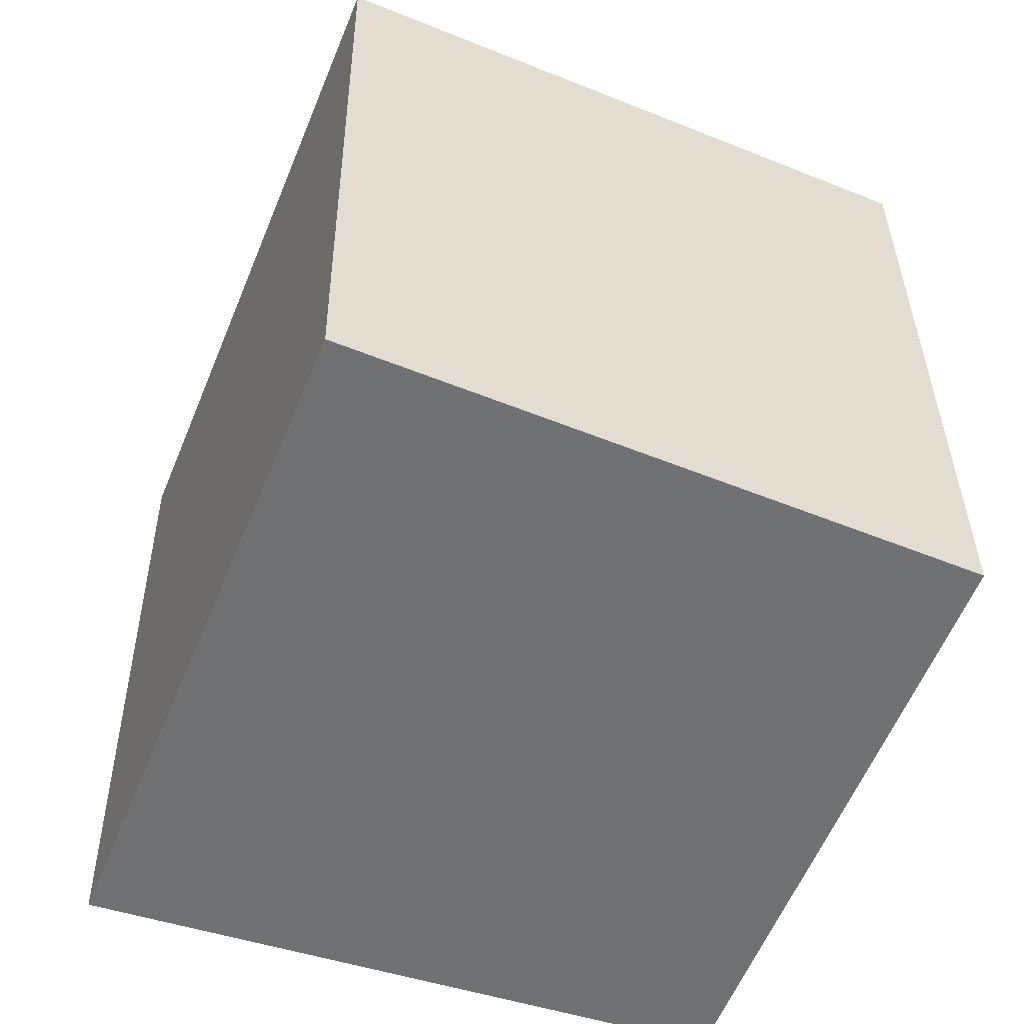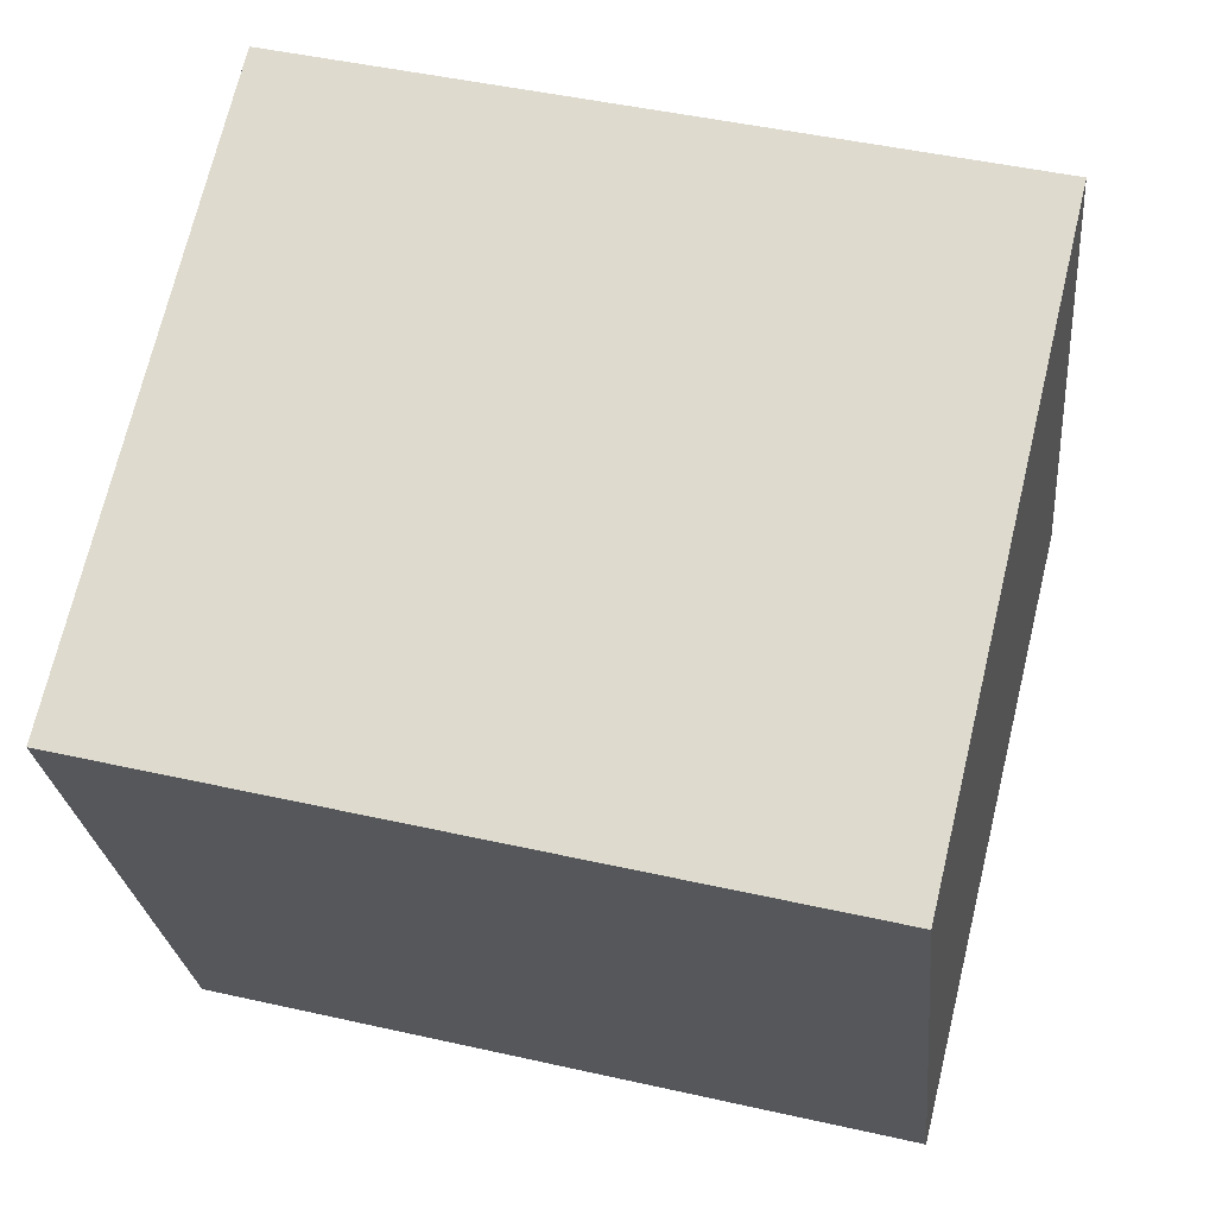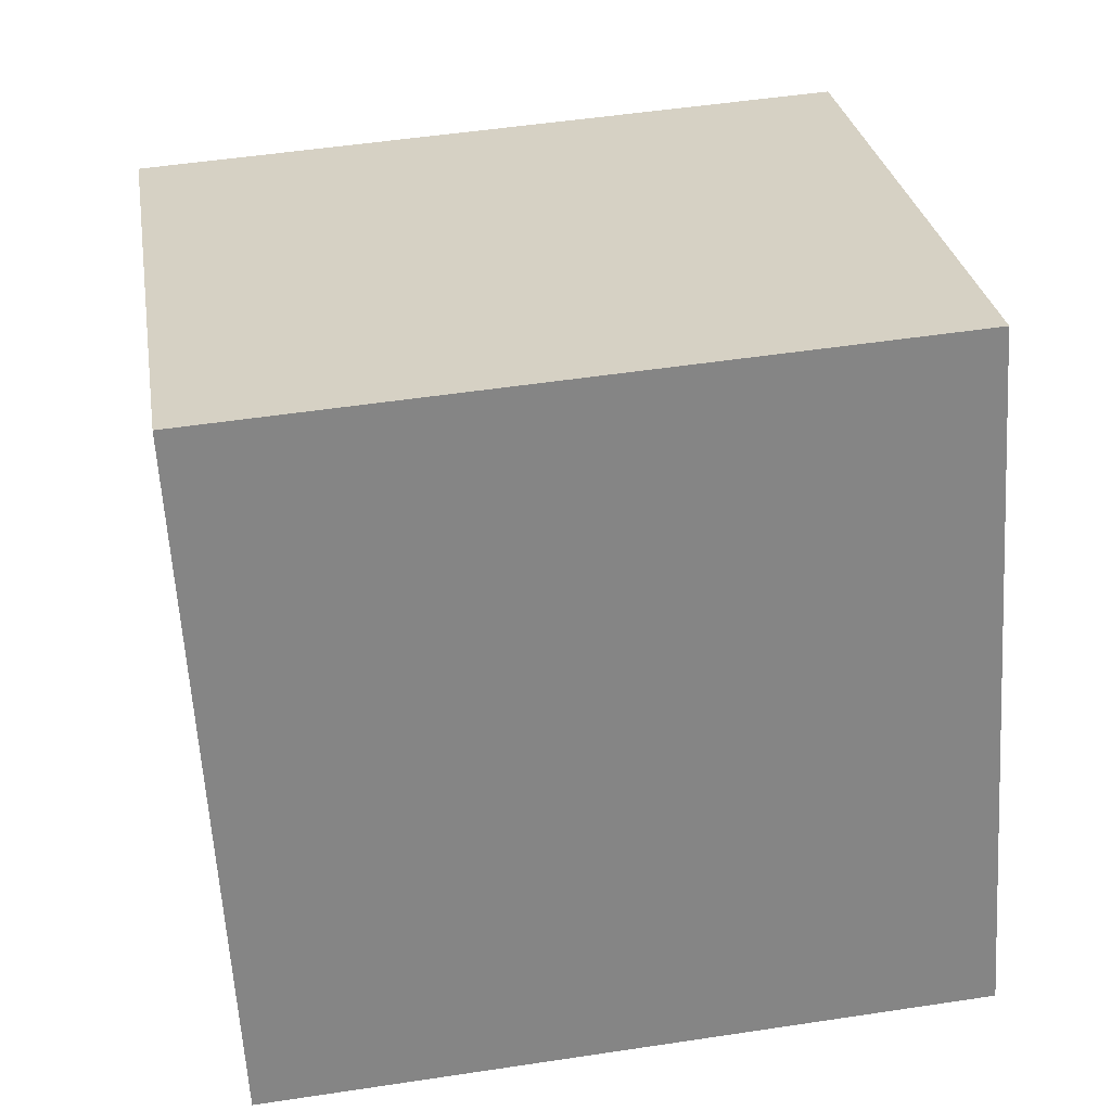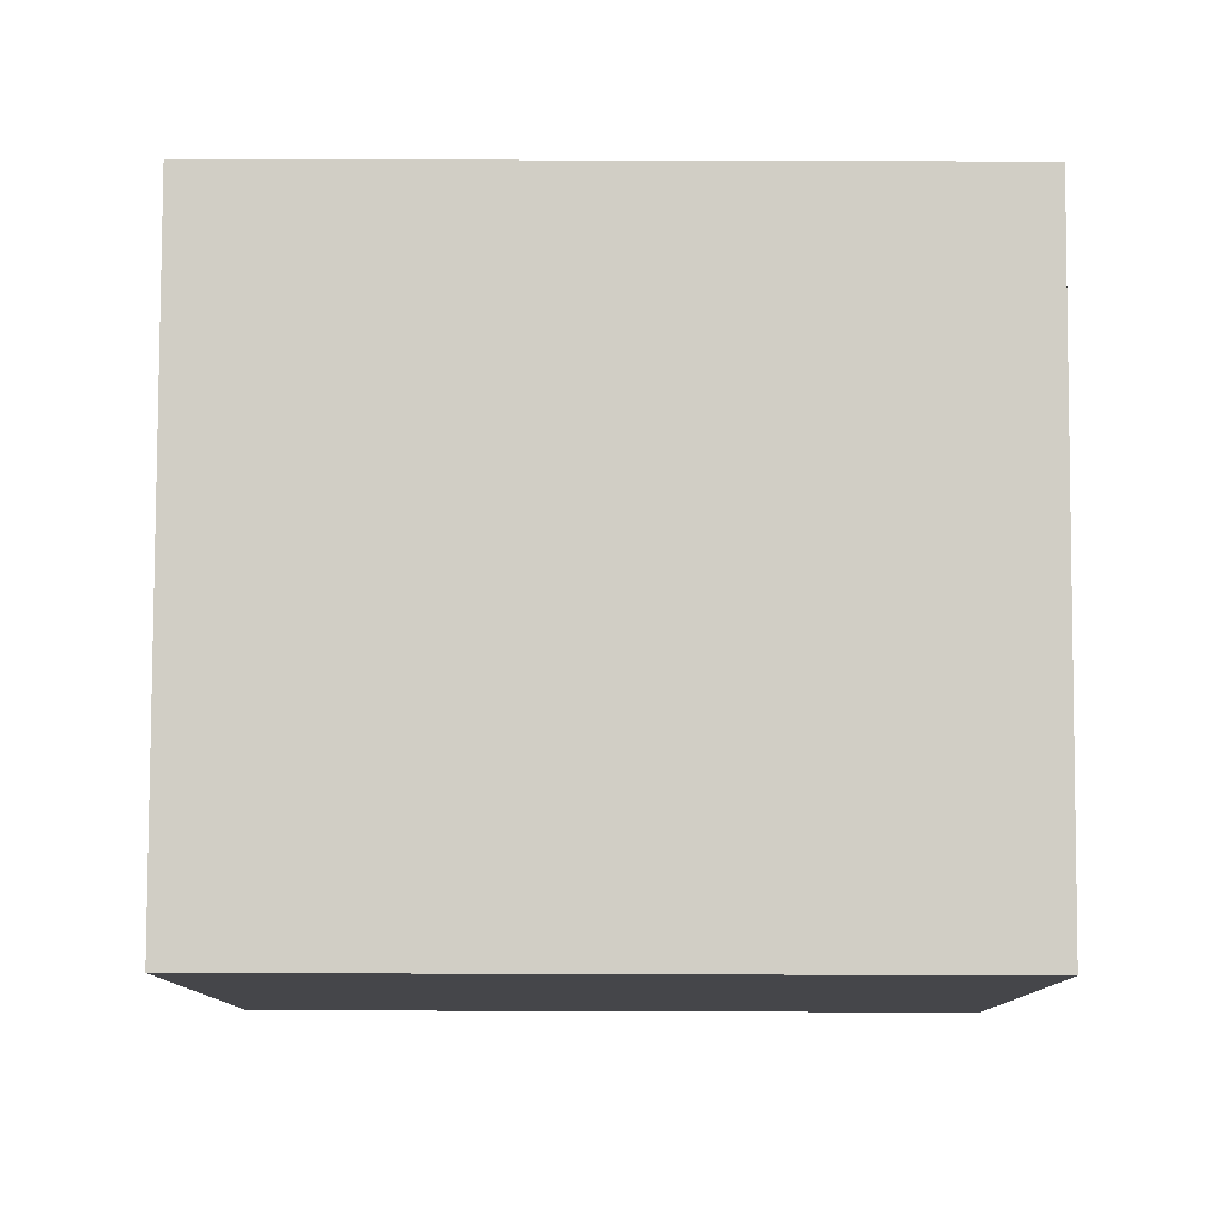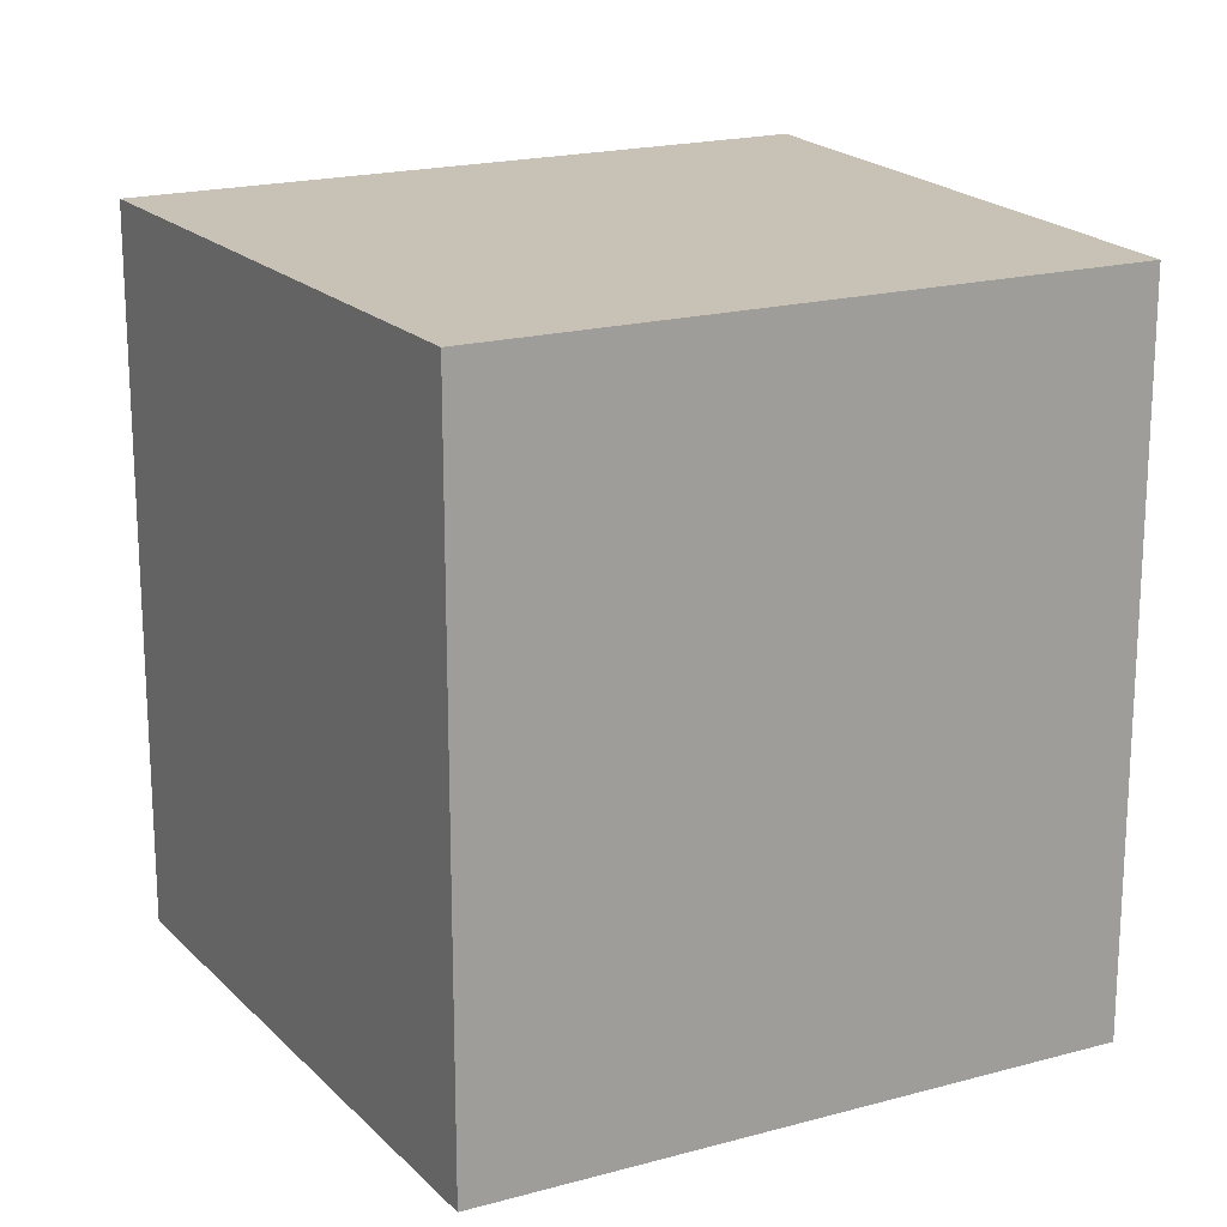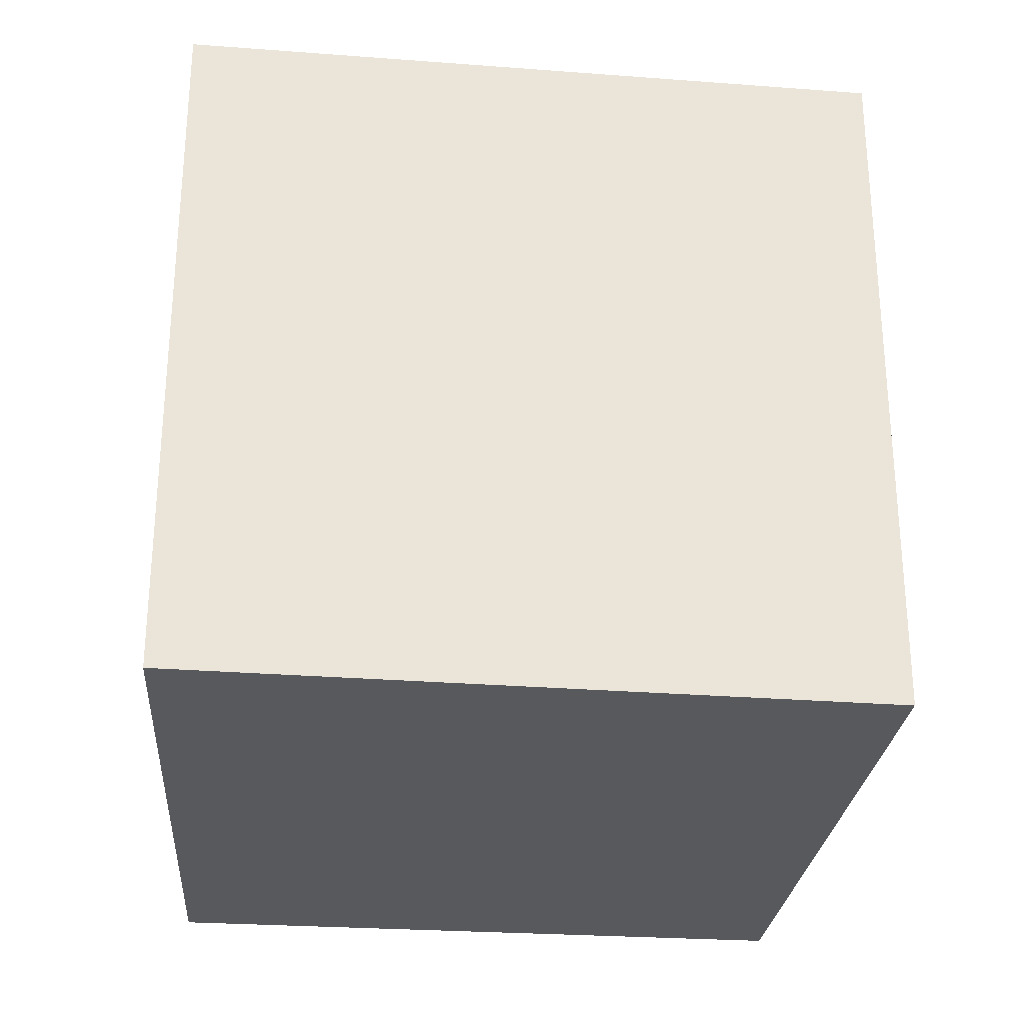
<metadata>
{"format":"obj","ext":"obj","renderer":"f3d","projection":"perspective","resolution":1024,"background":"white","views":[{"elev":34.9,"azim":-0.6,"up":"+Z"},{"elev":45.8,"azim":104.6,"up":"+Z"},{"elev":50.9,"azim":-99.4,"up":"+Z"},{"elev":59.3,"azim":90.2,"up":"+Z"},{"elev":19.0,"azim":83.4,"up":"+Y"},{"elev":-29.4,"azim":-74.6,"up":"+Y"}]}
</metadata>
<code>
v  2.155 2.479 -0.712
v  0.912 2.479 2.27
v  2.953 2.479 1.388
v  0 2.479 1.518e-16
v  2.953 -8.499e-17 1.388
v  2.155 4.36e-17 -0.712
v  0 0 0
v  0.912 -1.39e-16 2.27
g defaultobject
f 1 2 3
f 2 1 4
f 5 1 3
f 1 5 6
f 6 4 1
f 4 6 7
f 7 2 4
f 2 7 8
f 8 3 2
f 3 8 5
f 5 7 6
f 7 5 8

</code>
